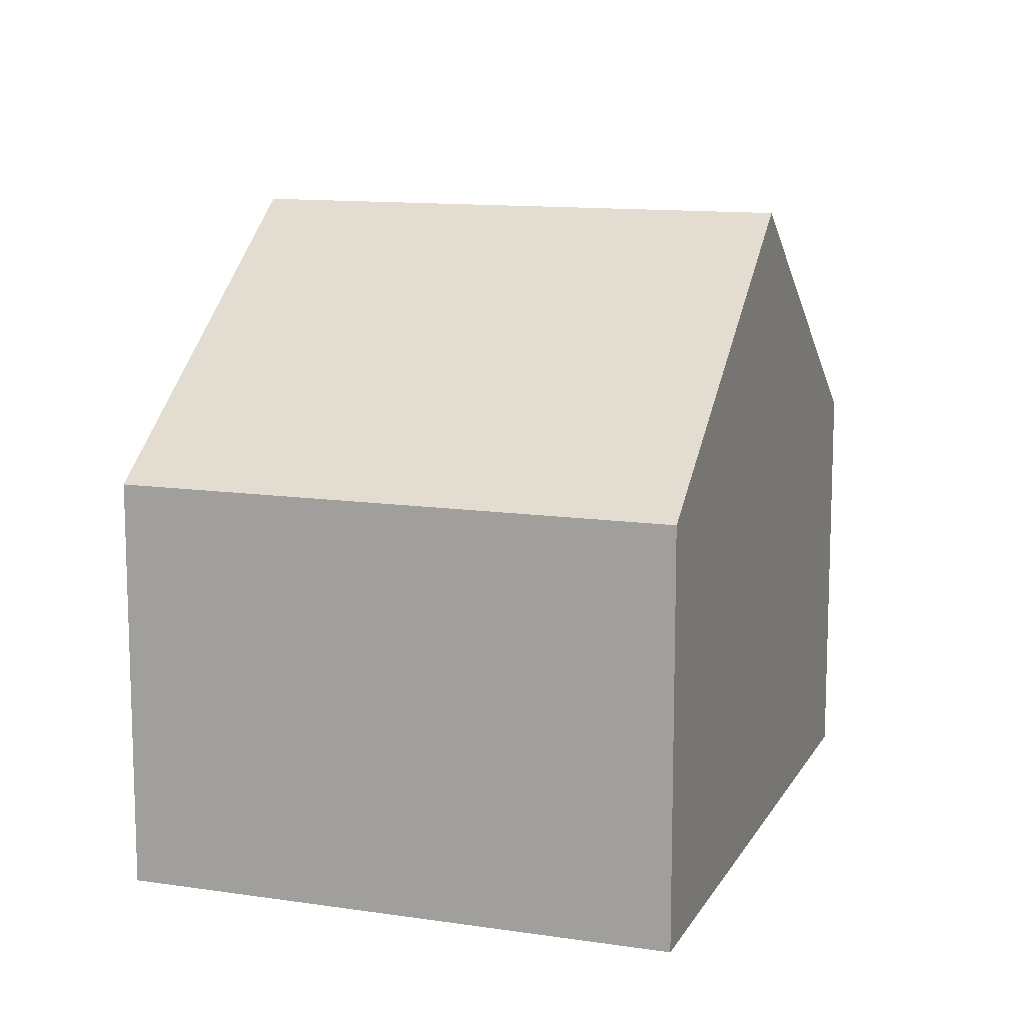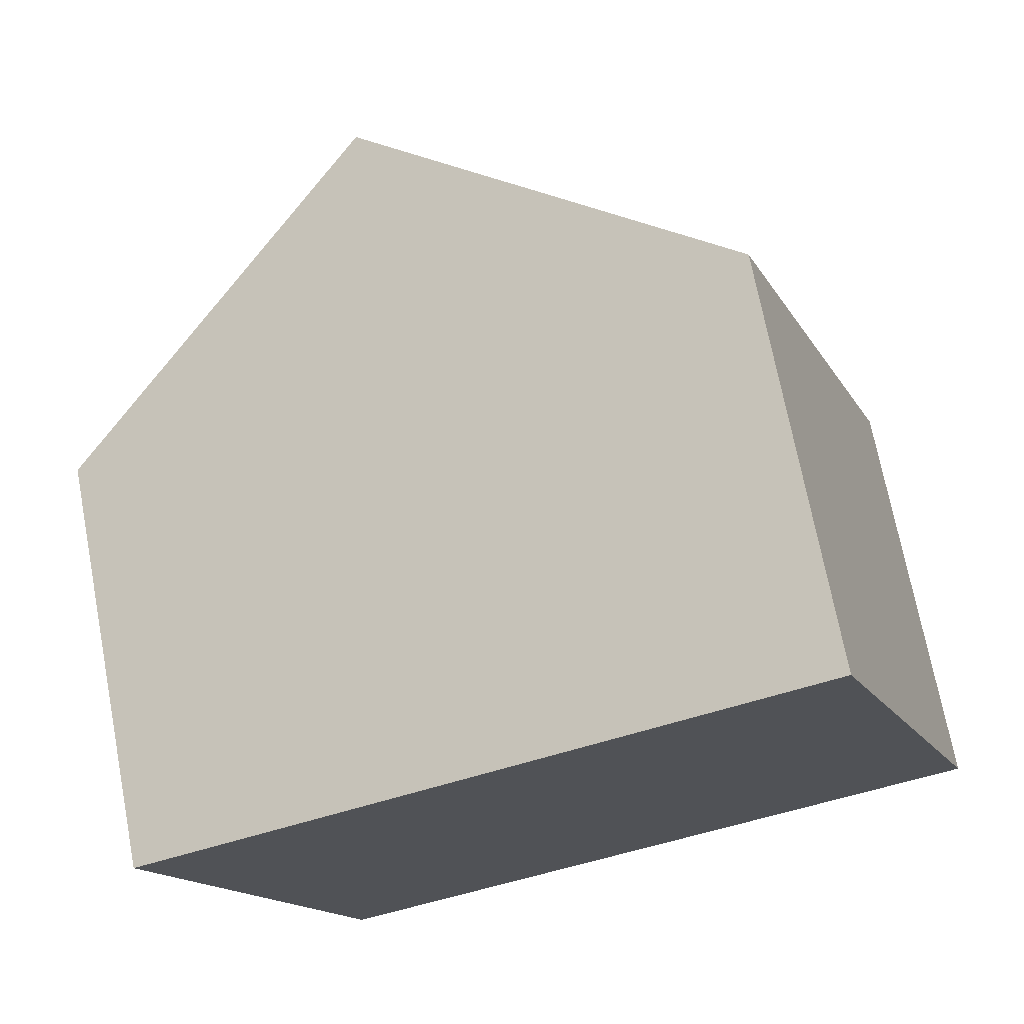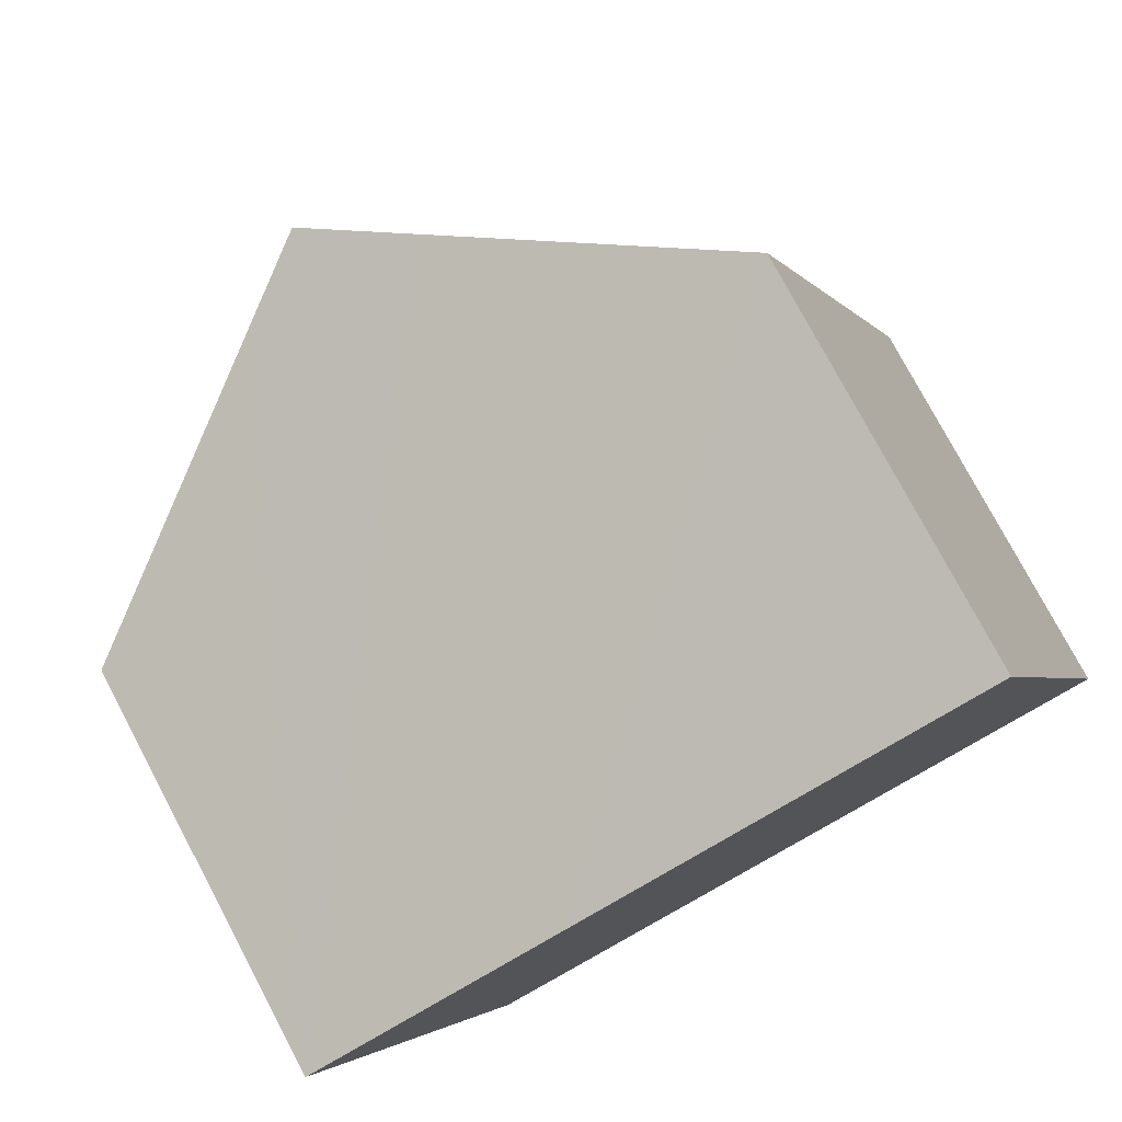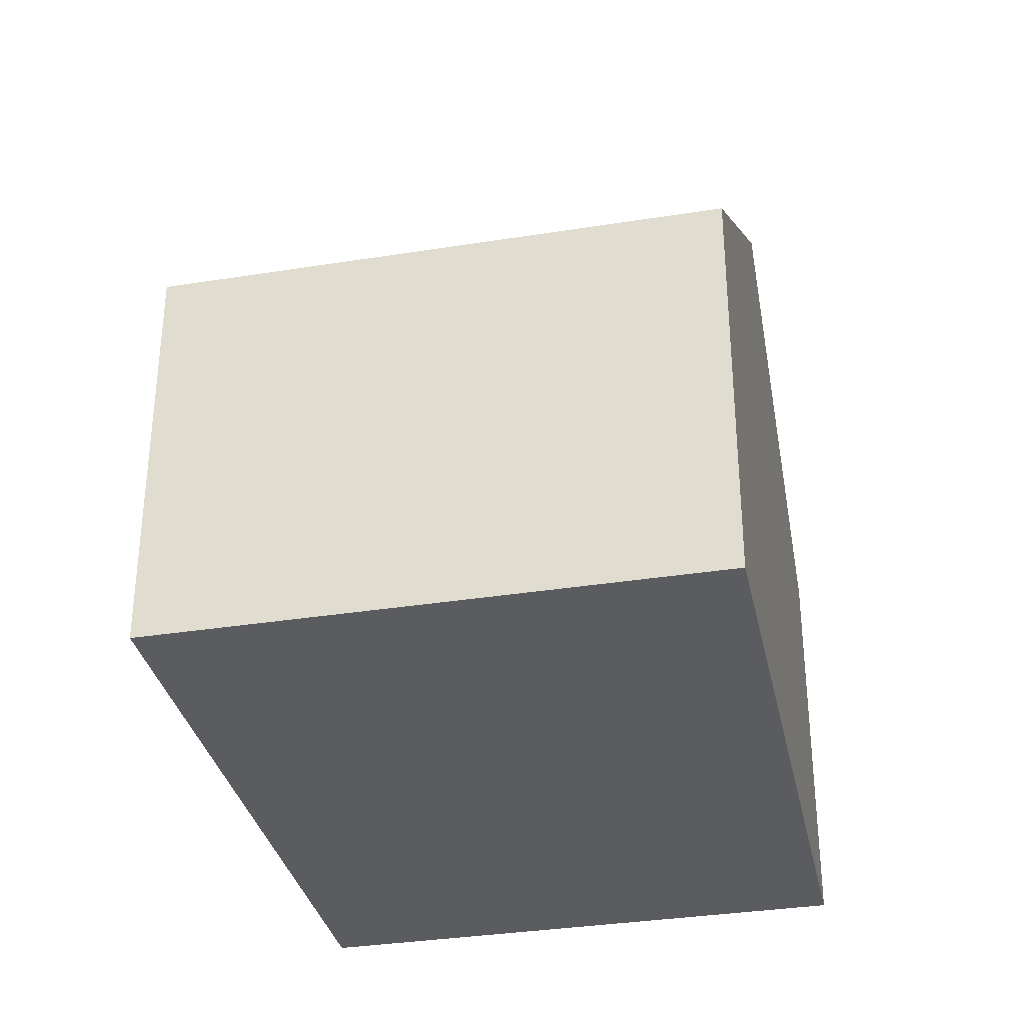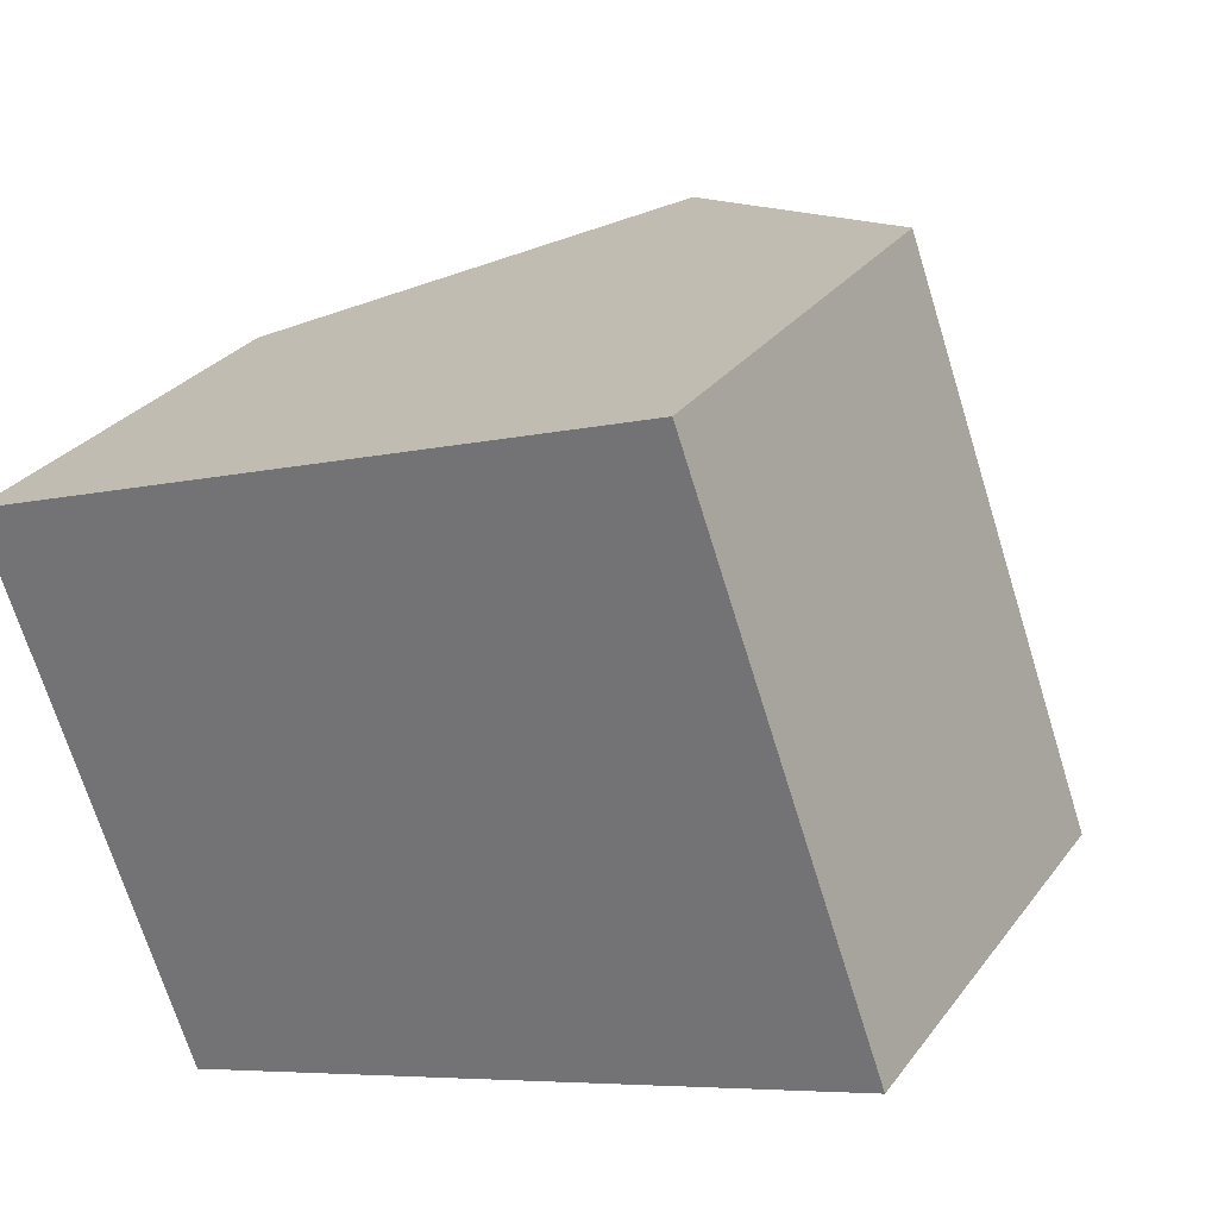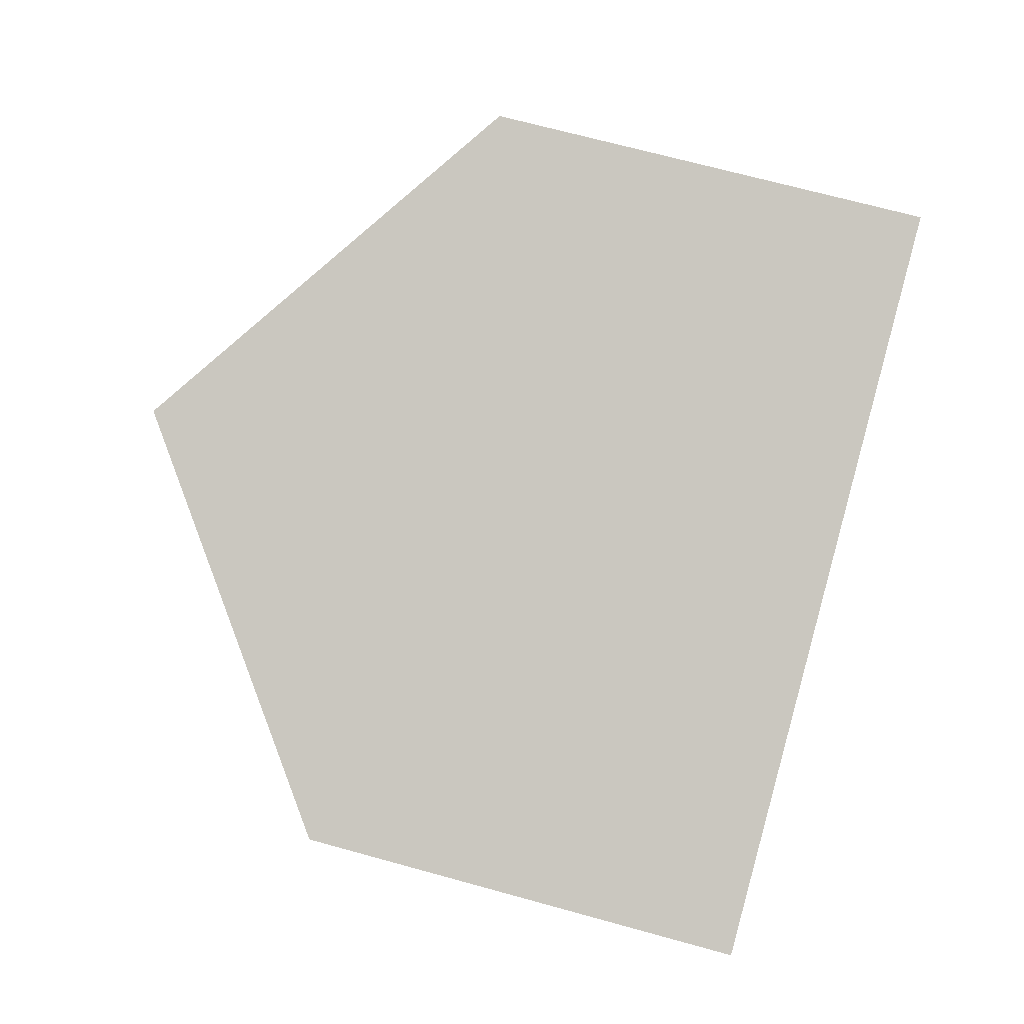
<metadata>
{"format":"obj","ext":"obj","renderer":"f3d","projection":"perspective","resolution":1024,"background":"white","views":[{"elev":12.0,"azim":89.6,"up":"+Y"},{"elev":71.2,"azim":-10.8,"up":"+Z"},{"elev":77.6,"azim":-28.0,"up":"+Z"},{"elev":-33.9,"azim":82.3,"up":"+Y"},{"elev":29.2,"azim":29.5,"up":"+Z"},{"elev":67.5,"azim":-74.4,"up":"+Z"}]}
</metadata>
<code>
v  15.76 7.515 -5.225
v  7.741 10.92 2.808
v  12.26 7.515 4.446
v  6.128 12.14 2.223
v  9.616 12.14 -7.393
v  0 7.515 4.602e-16
v  4.823 8.534 -9.083
v  3.469 7.516 -9.561
v  4.823 11.15 1.75
v  3.469 5.854e-16 -9.561
v  0 0 0
v  4.823 -1.072e-16 1.75
v  12.26 -2.722e-16 4.446
v  6.128 -1.361e-16 2.223
v  7.741 -1.719e-16 2.808
v  15.76 3.199e-16 -5.225
v  9.616 4.527e-16 -7.393
v  4.823 5.562e-16 -9.083
g defaultobject
f 1 2 3
f 2 1 4
f 4 1 5
f 6 7 8
f 7 6 5
f 5 6 4
f 4 6 9
f 10 6 8
f 6 10 11
f 11 9 6
f 9 11 4
f 4 11 2
f 2 11 3
f 3 11 12
f 3 12 13
f 13 12 14
f 13 14 15
f 13 1 3
f 1 13 16
f 16 5 1
f 5 16 7
f 7 16 17
f 7 17 8
f 8 17 18
f 8 18 10
f 15 16 13
f 16 15 17
f 17 15 14
f 17 14 12
f 17 12 18
f 18 12 11
f 18 11 10

</code>
